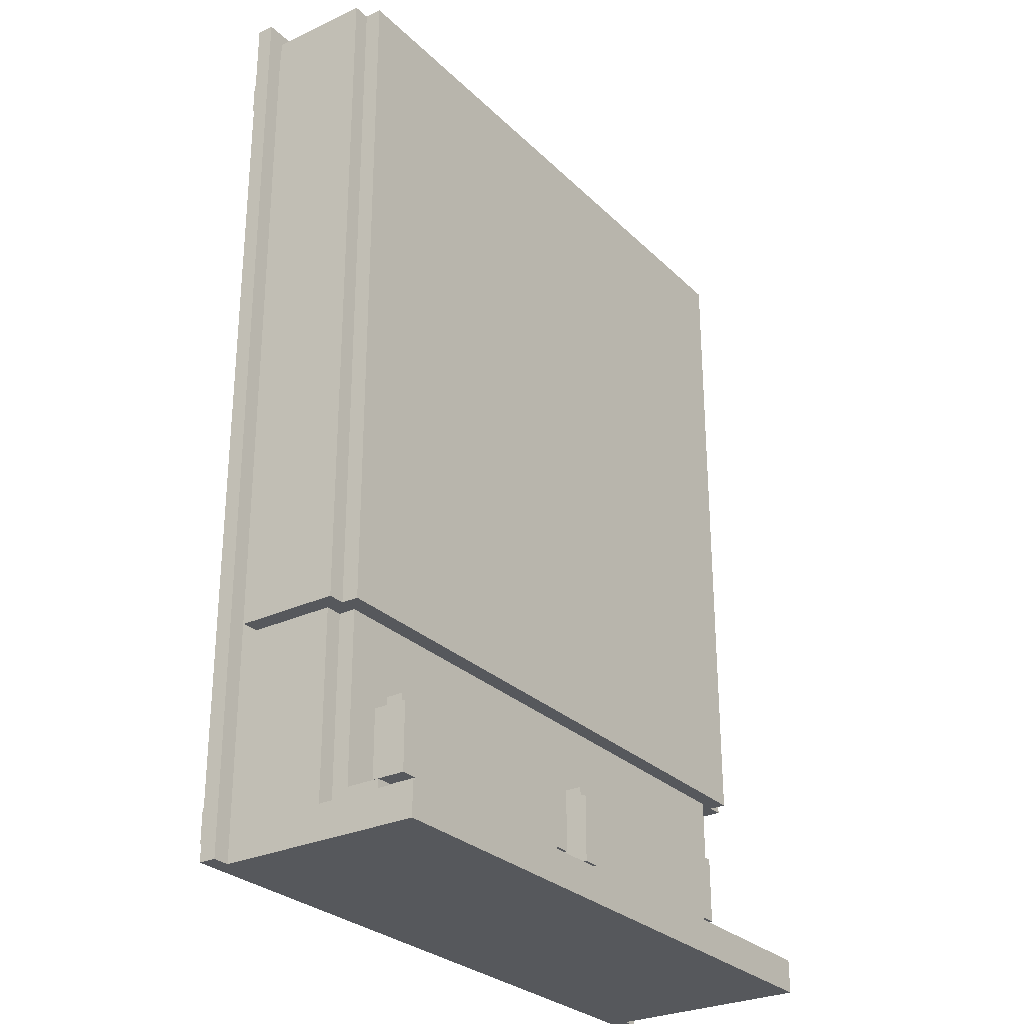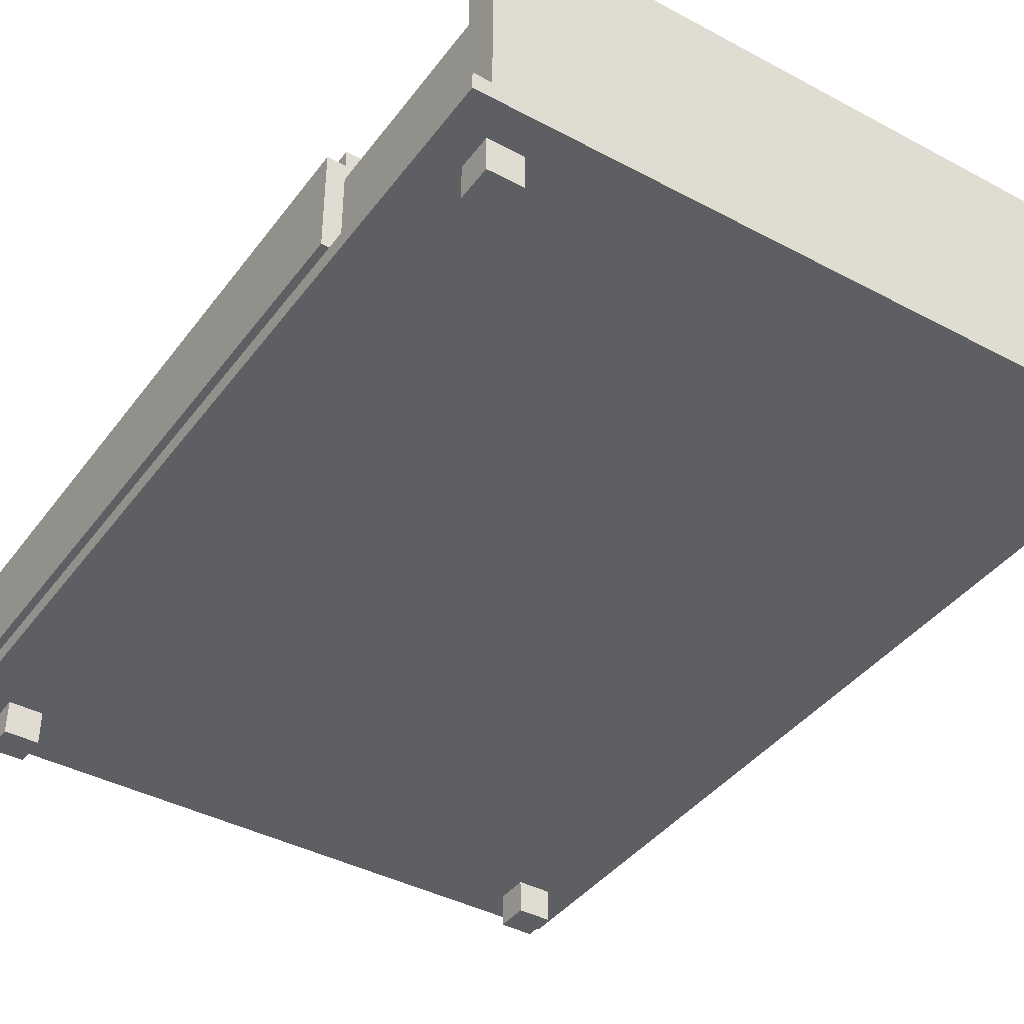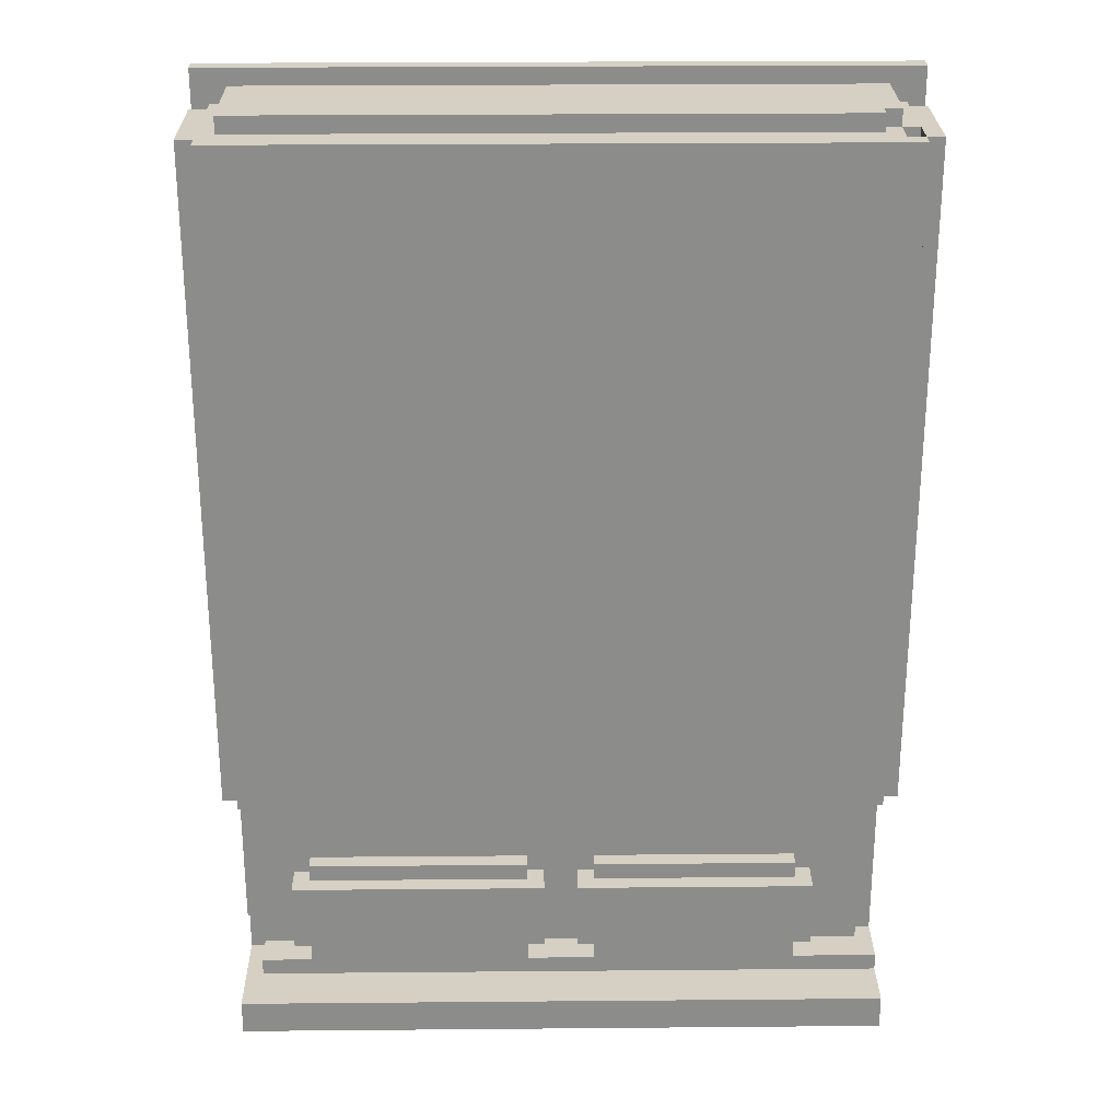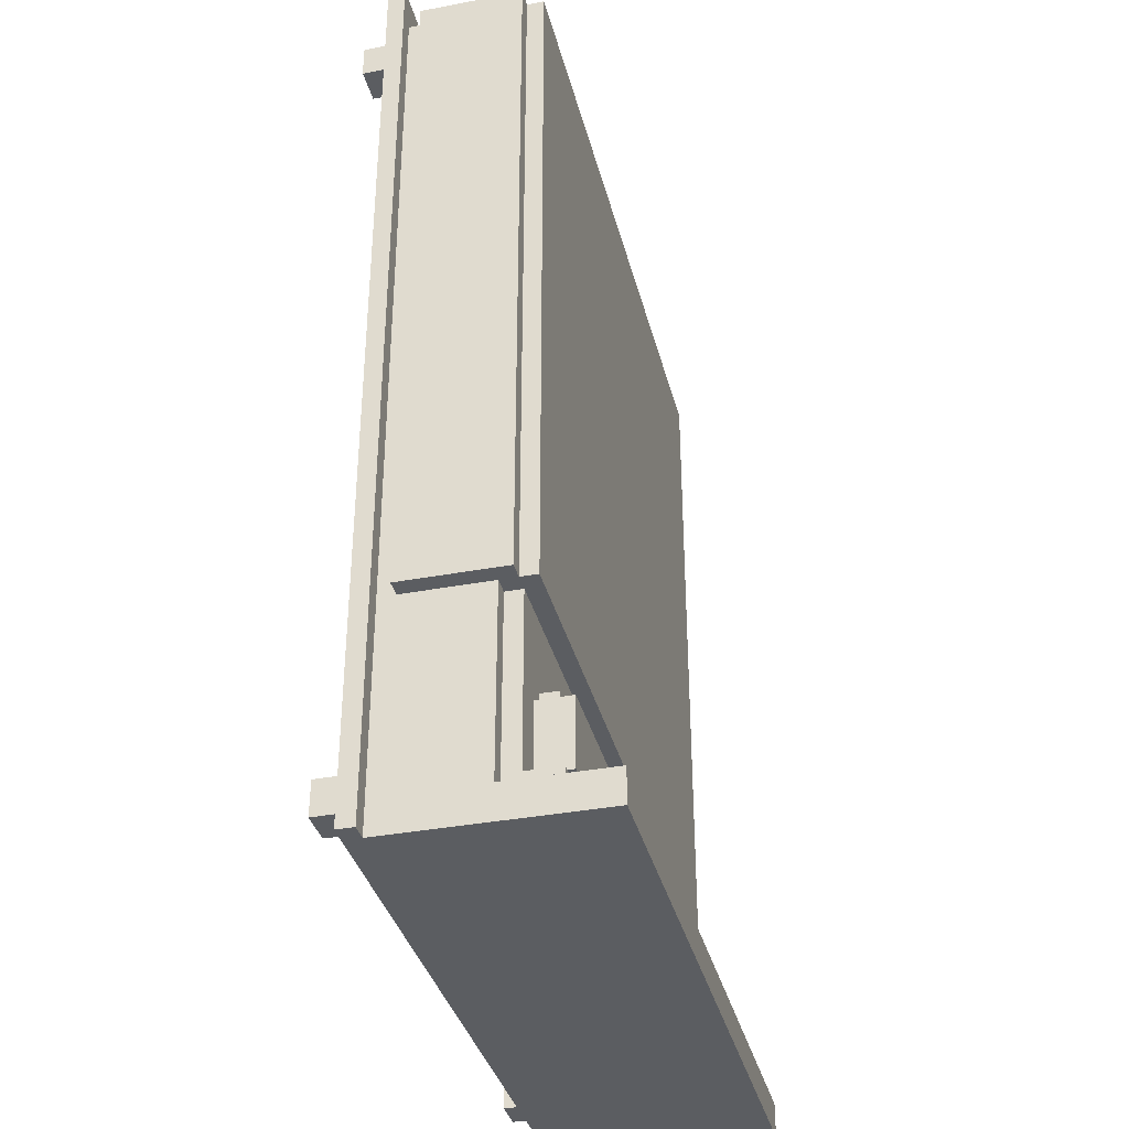
<metadata>
{"format":"obj","ext":"obj","renderer":"f3d","projection":"perspective","resolution":1024,"background":"white","views":[{"elev":-28.2,"azim":125.3,"up":"+Z"},{"elev":-40.6,"azim":146.8,"up":"+Y"},{"elev":26.0,"azim":179.2,"up":"+Z"},{"elev":-35.9,"azim":103.9,"up":"+Z"}]}
</metadata>
<code>
g BigBed
v -20 2 27.5
v -20 2 -27.5
v -20 3 27.5
v -20 3 -27.5
v -20 4 25.5
v -20 4 -12.5
v -20 4 -14.5
v -20 10 25.5
v -20 10 -12.5
v -20 10 -14.5
v -19 3 25.5
v -19 3 -27.5
v -19 4 25.5
v -19 4 -12.5
v -19 4 -14.5
v -19 9 -14.5
v -19 9 -24.5
v -19 10 25.5
v -19 10 -12.5
v -19 10 -14.5
v -19 11 25.5
v -19 11 -12.5
v -19 11 -14.5
v -19 12 -24.5
v -19 12 -25.5
v -19 15 -25.5
v -19 15 -27.5
v -18 0 25.5
v -18 0 23.5
v -18 0 -23.5
v -18 0 -25.5
v -18 2 25.5
v -18 2 23.5
v -18 2 -23.5
v -18 2 -25.5
v -18 3 26.5
v -18 3 25.5
v -18 8 26.5
v -18 8 25.5
v -18 8 24.5
v -18 9 25.5
v -18 9 24.5
v -18 9 -14.5
v -18 9 -24.5
v -18 10 25.5
v -18 10 24.5
v -18 10 -14.5
v -18 10 -24.5
v -17 8 26.5
v -17 8 25.5
v -17 9 26.5
v -17 9 25.5
v -15 10 -19.5
v -15 10 -23.5
v -15 11 -19.5
v -15 11 -23.5
v -15 12 -19.5
v -15 12 -23.5
v -14 10 -18.5
v -14 10 -19.5
v -14 10 -23.5
v -14 10 -24.5
v -14 11 -18.5
v -14 11 -19.5
v -14 11 -23.5
v -14 11 -24.5
v -14 12 -23.5
v -14 12 -24.5
v 1 10 -19.5
v 1 10 -23.5
v 1 11 -19.5
v 1 11 -23.5
v 1 12 -19.5
v 1 12 -23.5
v 2 10 -18.5
v 2 10 -19.5
v 2 10 -23.5
v 2 10 -24.5
v 2 11 -18.5
v 2 11 -19.5
v 2 11 -23.5
v 2 11 -24.5
v 2 12 -23.5
v 2 12 -24.5
v 16 0 25.5
v 16 0 23.5
v 16 0 -23.5
v 16 0 -25.5
v 16 2 25.5
v 16 2 23.5
v 16 2 -23.5
v 16 2 -25.5
v 17 9 -25.5
v 17 9 -26.5
v 17 10 -25.5
v 17 10 -26.5
v -19 8 25.5
v -19 8 24.5
v -19 9 24.5
v -19 10 25.5
v -19 10 24.5
v -16 0 25.5
v -16 0 23.5
v -16 0 -23.5
v -16 0 -25.5
v -16 2 25.5
v -16 2 23.5
v -16 2 -23.5
v -16 2 -25.5
v -16 9 -25.5
v -16 9 -26.5
v -16 10 -25.5
v -16 10 -26.5
v -2 10 -18.5
v -2 10 -19.5
v -2 10 -23.5
v -2 10 -24.5
v -2 11 -18.5
v -2 11 -19.5
v -2 11 -23.5
v -2 11 -24.5
v -2 12 -23.5
v -2 12 -24.5
v -1 10 -19.5
v -1 10 -23.5
v -1 11 -19.5
v -1 11 -23.5
v -1 12 -19.5
v -1 12 -23.5
v 15 10 -18.5
v 15 10 -19.5
v 15 10 -23.5
v 15 10 -24.5
v 15 11 -18.5
v 15 11 -19.5
v 15 11 -23.5
v 15 11 -24.5
v 15 12 -23.5
v 15 12 -24.5
v 16 10 -19.5
v 16 10 -23.5
v 16 11 -19.5
v 16 11 -23.5
v 16 12 -19.5
v 16 12 -23.5
v 18 0 25.5
v 18 0 23.5
v 18 0 -23.5
v 18 0 -25.5
v 18 2 25.5
v 18 2 23.5
v 18 2 -23.5
v 18 2 -25.5
v 18 3 26.5
v 18 3 25.5
v 18 9 26.5
v 18 9 25.5
v 18 9 -14.5
v 18 9 -25.5
v 18 10 -14.5
v 18 10 -24.5
v 18 12 -24.5
v 18 12 -25.5
v 19 3 25.5
v 19 3 -27.5
v 19 4 25.5
v 19 4 -12.5
v 19 4 -14.5
v 19 9 -14.5
v 19 9 -25.5
v 19 10 25.5
v 19 10 -12.5
v 19 10 -14.5
v 19 11 25.5
v 19 11 -12.5
v 19 11 -14.5
v 19 15 -25.5
v 19 15 -27.5
v 20 2 27.5
v 20 2 -27.5
v 20 3 27.5
v 20 3 -27.5
v 20 4 25.5
v 20 4 -12.5
v 20 4 -14.5
v 20 10 25.5
v 20 10 -12.5
v 20 10 -14.5
v -20 2 27.5
v -20 3 27.5
v 20 2 27.5
v 20 3 27.5
v -18 3 26.5
v -18 8 26.5
v -17 8 26.5
v -17 9 26.5
v 18 3 26.5
v 18 9 26.5
v -20 4 25.5
v -20 10 25.5
v -19 3 25.5
v -19 4 25.5
v -19 8 25.5
v -19 10 25.5
v -19 11 25.5
v -18 0 25.5
v -18 2 25.5
v -18 3 25.5
v -18 8 25.5
v -18 9 25.5
v -18 10 25.5
v -17 8 25.5
v -17 9 25.5
v -16 0 25.5
v -16 2 25.5
v 16 0 25.5
v 16 2 25.5
v 18 0 25.5
v 18 2 25.5
v 18 3 25.5
v 18 9 25.5
v 18 10 25.5
v 19 3 25.5
v 19 4 25.5
v 19 9 25.5
v 19 10 25.5
v 19 11 25.5
v 20 4 25.5
v 20 10 25.5
v -19 8 24.5
v -19 9 24.5
v -19 10 24.5
v -18 8 24.5
v -18 9 24.5
v -18 10 24.5
v -14 10 -18.5
v -14 11 -18.5
v -2 10 -18.5
v -2 11 -18.5
v 2 10 -18.5
v 2 11 -18.5
v 15 10 -18.5
v 15 11 -18.5
v -15 10 -19.5
v -15 11 -19.5
v -15 12 -19.5
v -14 10 -19.5
v -14 11 -19.5
v -2 10 -19.5
v -2 11 -19.5
v -1 10 -19.5
v -1 11 -19.5
v -1 12 -19.5
v 1 10 -19.5
v 1 11 -19.5
v 1 12 -19.5
v 2 10 -19.5
v 2 11 -19.5
v 15 10 -19.5
v 15 11 -19.5
v 16 10 -19.5
v 16 11 -19.5
v 16 12 -19.5
v -18 0 -23.5
v -18 2 -23.5
v -16 0 -23.5
v -16 2 -23.5
v 16 0 -23.5
v 16 2 -23.5
v 18 0 -23.5
v 18 2 -23.5
v -19 9 -24.5
v -19 12 -24.5
v -18 9 -24.5
v -18 10 -24.5
v -14 10 -24.5
v -14 11 -24.5
v -14 12 -24.5
v -2 10 -24.5
v -2 11 -24.5
v -2 12 -24.5
v 2 10 -24.5
v 2 11 -24.5
v 2 12 -24.5
v 15 10 -24.5
v 15 11 -24.5
v 15 12 -24.5
v 18 10 -24.5
v 18 12 -24.5
v -19 12 -25.5
v -19 15 -25.5
v 18 9 -25.5
v 18 12 -25.5
v 19 9 -25.5
v 19 15 -25.5
v -16 9 -26.5
v -16 10 -26.5
v 17 9 -26.5
v 17 10 -26.5
v -18 0 23.5
v -18 2 23.5
v -16 0 23.5
v -16 2 23.5
v 16 0 23.5
v 16 2 23.5
v 18 0 23.5
v 18 2 23.5
v -20 4 -14.5
v -20 10 -14.5
v -19 4 -14.5
v -19 9 -14.5
v -19 10 -14.5
v -19 11 -14.5
v -18 9 -14.5
v -18 10 -14.5
v 18 9 -14.5
v 18 10 -14.5
v 19 4 -14.5
v 19 9 -14.5
v 19 10 -14.5
v 19 11 -14.5
v 20 4 -14.5
v 20 10 -14.5
v -15 10 -23.5
v -15 11 -23.5
v -15 12 -23.5
v -14 10 -23.5
v -14 11 -23.5
v -14 12 -23.5
v -2 10 -23.5
v -2 11 -23.5
v -2 12 -23.5
v -1 10 -23.5
v -1 11 -23.5
v -1 12 -23.5
v 1 10 -23.5
v 1 11 -23.5
v 1 12 -23.5
v 2 10 -23.5
v 2 11 -23.5
v 2 12 -23.5
v 15 10 -23.5
v 15 11 -23.5
v 15 12 -23.5
v 16 10 -23.5
v 16 11 -23.5
v 16 12 -23.5
v -18 0 -25.5
v -18 2 -25.5
v -16 0 -25.5
v -16 2 -25.5
v -16 9 -25.5
v -16 10 -25.5
v 16 0 -25.5
v 16 2 -25.5
v 17 9 -25.5
v 17 10 -25.5
v 18 0 -25.5
v 18 2 -25.5
v -20 2 -27.5
v -20 3 -27.5
v -19 3 -27.5
v -19 15 -27.5
v -18 3 -27.5
v -18 14 -27.5
v 18 3 -27.5
v 18 14 -27.5
v 19 3 -27.5
v 19 15 -27.5
v 20 2 -27.5
v 20 3 -27.5
v -18 0 25.5
v -16 0 25.5
v 16 0 25.5
v 18 0 25.5
v -18 0 23.5
v -16 0 23.5
v 16 0 23.5
v 18 0 23.5
v -18 0 -23.5
v -16 0 -23.5
v 16 0 -23.5
v 18 0 -23.5
v -18 0 -25.5
v -16 0 -25.5
v 16 0 -25.5
v 18 0 -25.5
v -20 2 27.5
v 20 2 27.5
v -18 2 25.5
v -16 2 25.5
v 16 2 25.5
v 18 2 25.5
v -18 2 23.5
v -16 2 23.5
v 16 2 23.5
v 18 2 23.5
v -18 2 -23.5
v -16 2 -23.5
v 16 2 -23.5
v 18 2 -23.5
v -18 2 -25.5
v -16 2 -25.5
v 16 2 -25.5
v 18 2 -25.5
v -20 2 -27.5
v 20 2 -27.5
v -20 4 25.5
v -19 4 25.5
v 19 4 25.5
v 20 4 25.5
v -20 4 -12.5
v -19 4 -12.5
v 19 4 -12.5
v 20 4 -12.5
v -20 4 -14.5
v -19 4 -14.5
v 19 4 -14.5
v 20 4 -14.5
v -19 10 25.5
v -18 10 25.5
v -19 10 24.5
v -18 10 24.5
v -16 10 -25.5
v 17 10 -25.5
v -16 10 -26.5
v 17 10 -26.5
v -20 3 27.5
v 20 3 27.5
v -18 3 26.5
v 18 3 26.5
v -19 3 25.5
v -18 3 25.5
v 18 3 25.5
v 19 3 25.5
v -20 3 -27.5
v -19 3 -27.5
v 19 3 -27.5
v 20 3 -27.5
v -18 8 26.5
v -17 8 26.5
v -19 8 25.5
v -18 8 25.5
v -17 8 25.5
v -19 8 24.5
v -18 8 24.5
v -17 9 26.5
v 18 9 26.5
v -17 9 25.5
v 18 9 25.5
v -19 9 -14.5
v -18 9 -14.5
v 18 9 -14.5
v 19 9 -14.5
v -19 9 -24.5
v -18 9 -24.5
v -16 9 -25.5
v 17 9 -25.5
v 18 9 -25.5
v 19 9 -25.5
v -16 9 -26.5
v 17 9 -26.5
v -20 10 25.5
v -19 10 25.5
v 19 10 25.5
v 20 10 25.5
v -20 10 -12.5
v -19 10 -12.5
v 19 10 -12.5
v 20 10 -12.5
v -20 10 -14.5
v -19 10 -14.5
v -18 10 -14.5
v 18 10 -14.5
v 19 10 -14.5
v 20 10 -14.5
v -14 10 -18.5
v -2 10 -18.5
v 2 10 -18.5
v 15 10 -18.5
v -15 10 -19.5
v -14 10 -19.5
v -2 10 -19.5
v -1 10 -19.5
v 1 10 -19.5
v 2 10 -19.5
v 15 10 -19.5
v 16 10 -19.5
v -15 10 -23.5
v -14 10 -23.5
v -2 10 -23.5
v -1 10 -23.5
v 1 10 -23.5
v 2 10 -23.5
v 15 10 -23.5
v 16 10 -23.5
v -18 10 -24.5
v -14 10 -24.5
v -2 10 -24.5
v 2 10 -24.5
v 15 10 -24.5
v 18 10 -24.5
v -19 11 25.5
v 19 11 25.5
v -19 11 -12.5
v 19 11 -12.5
v -19 11 -14.5
v 19 11 -14.5
v -14 11 -18.5
v -2 11 -18.5
v 2 11 -18.5
v 15 11 -18.5
v -14 11 -19.5
v -2 11 -19.5
v 2 11 -19.5
v 15 11 -19.5
v -15 12 -19.5
v -1 12 -19.5
v 1 12 -19.5
v 16 12 -19.5
v -15 12 -23.5
v -14 12 -23.5
v -2 12 -23.5
v -1 12 -23.5
v 1 12 -23.5
v 2 12 -23.5
v 15 12 -23.5
v 16 12 -23.5
v -19 12 -24.5
v -14 12 -24.5
v -2 12 -24.5
v 2 12 -24.5
v 15 12 -24.5
v 18 12 -24.5
v -19 12 -25.5
v 18 12 -25.5
v -19 15 -25.5
v 19 15 -25.5
v -19 15 -27.5
v 19 15 -27.5
f 3 2 1
f 4 2 3
f 8 6 5
f 9 7 6
f 9 6 8
f 10 7 9
f 13 12 11
f 14 12 13
f 15 12 14
f 16 12 15
f 17 12 16
f 21 19 18
f 22 20 19
f 22 19 21
f 23 20 22
f 24 12 17
f 25 12 24
f 26 12 25
f 27 12 26
f 32 29 28
f 33 29 32
f 34 31 30
f 35 31 34
f 38 37 36
f 39 37 38
f 41 40 39
f 42 40 41
f 45 42 41
f 46 42 45
f 47 44 43
f 48 44 47
f 51 50 49
f 52 50 51
f 55 54 53
f 56 54 55
f 57 56 55
f 58 56 57
f 63 60 59
f 64 60 63
f 65 62 61
f 66 62 65
f 67 66 65
f 68 66 67
f 71 70 69
f 72 70 71
f 73 72 71
f 74 72 73
f 79 76 75
f 80 76 79
f 81 78 77
f 82 78 81
f 83 82 81
f 84 82 83
f 89 86 85
f 90 86 89
f 91 88 87
f 92 88 91
f 95 94 93
f 96 94 95
f 97 98 99
f 97 99 100
f 100 99 101
f 102 103 106
f 106 103 107
f 104 105 108
f 108 105 109
f 110 111 112
f 112 111 113
f 114 115 118
f 118 115 119
f 116 117 120
f 120 117 121
f 120 121 122
f 122 121 123
f 124 125 126
f 126 125 127
f 126 127 128
f 128 127 129
f 130 131 134
f 134 131 135
f 132 133 136
f 136 133 137
f 136 137 138
f 138 137 139
f 140 141 142
f 142 141 143
f 142 143 144
f 144 143 145
f 146 147 150
f 150 147 151
f 148 149 152
f 152 149 153
f 154 155 156
f 156 155 157
f 158 159 160
f 160 159 161
f 161 159 162
f 162 159 163
f 164 165 166
f 166 165 167
f 167 165 168
f 168 165 169
f 169 165 170
f 171 172 174
f 172 173 175
f 174 172 175
f 175 173 176
f 170 165 177
f 177 165 178
f 179 180 181
f 181 180 182
f 183 184 186
f 184 185 187
f 186 184 187
f 187 185 188
f 191 190 189
f 192 190 191
f 195 194 193
f 197 195 193
f 197 196 195
f 198 196 197
f 202 200 199
f 203 200 202
f 204 200 203
f 208 202 201
f 208 203 202
f 209 203 208
f 211 205 204
f 212 210 209
f 213 211 210
f 213 210 212
f 214 207 206
f 215 207 214
f 218 217 216
f 219 217 218
f 221 211 213
f 222 205 211
f 222 211 221
f 223 221 220
f 224 221 223
f 225 222 221
f 225 221 224
f 226 205 222
f 226 222 225
f 227 205 226
f 228 225 224
f 228 226 225
f 229 226 228
f 233 231 230
f 234 232 231
f 234 231 233
f 235 232 234
f 238 237 236
f 239 237 238
f 242 241 240
f 243 241 242
f 247 245 244
f 248 246 245
f 248 245 247
f 250 246 248
f 251 250 249
f 252 246 250
f 252 250 251
f 253 246 252
f 257 255 254
f 258 256 255
f 258 255 257
f 260 256 258
f 261 260 259
f 262 256 260
f 262 260 261
f 263 256 262
f 266 265 264
f 267 265 266
f 270 269 268
f 271 269 270
f 274 273 272
f 275 273 274
f 276 273 275
f 277 273 276
f 278 273 277
f 282 280 279
f 282 281 280
f 283 281 282
f 284 281 283
f 288 286 285
f 288 287 286
f 289 287 288
f 293 291 290
f 294 293 292
f 295 291 293
f 295 293 294
f 298 297 296
f 299 297 298
f 300 301 302
f 302 301 303
f 304 305 306
f 306 305 307
f 308 309 310
f 310 309 311
f 311 309 312
f 311 312 314
f 312 313 315
f 314 312 315
f 315 313 317
f 316 317 319
f 317 313 320
f 319 317 320
f 320 313 321
f 318 319 322
f 319 320 322
f 322 320 323
f 324 325 327
f 325 326 328
f 327 325 328
f 328 326 329
f 330 331 333
f 331 332 334
f 333 331 334
f 334 332 335
f 336 337 339
f 337 338 340
f 339 337 340
f 340 338 341
f 342 343 345
f 343 344 346
f 345 343 346
f 346 344 347
f 348 349 350
f 350 349 351
f 352 353 356
f 356 353 357
f 354 355 358
f 358 355 359
f 360 361 362
f 360 362 364
f 362 363 364
f 364 363 365
f 360 364 366
f 364 365 366
f 365 363 367
f 366 365 367
f 360 366 368
f 366 367 368
f 367 363 369
f 368 367 369
f 360 368 370
f 370 368 371
f 376 373 372
f 377 373 376
f 378 375 374
f 379 375 378
f 384 381 380
f 385 381 384
f 386 383 382
f 387 383 386
f 390 389 388
f 391 389 390
f 392 389 391
f 393 389 392
f 394 390 388
f 395 392 391
f 396 392 395
f 397 389 393
f 398 396 395
f 398 397 396
f 398 394 388
f 398 395 394
f 399 397 398
f 400 397 399
f 401 389 397
f 401 397 400
f 402 398 388
f 403 400 399
f 404 400 403
f 405 389 401
f 406 402 388
f 406 405 404
f 406 404 403
f 406 403 402
f 407 389 405
f 407 405 406
f 412 409 408
f 413 409 412
f 414 411 410
f 415 411 414
f 416 413 412
f 417 413 416
f 418 415 414
f 419 415 418
f 422 421 420
f 423 421 422
f 426 425 424
f 427 425 426
f 428 429 430
f 430 429 431
f 428 430 432
f 432 430 433
f 431 429 434
f 434 429 435
f 428 432 436
f 436 432 437
f 435 429 438
f 438 429 439
f 440 441 443
f 443 441 444
f 442 443 445
f 445 443 446
f 447 448 449
f 449 448 450
f 451 452 455
f 455 452 456
f 453 454 459
f 459 454 460
f 457 458 461
f 461 458 462
f 463 464 467
f 467 464 468
f 465 466 469
f 469 466 470
f 467 468 471
f 471 468 472
f 469 470 475
f 475 470 476
f 473 474 477
f 477 474 478
f 478 474 479
f 479 474 480
f 473 477 481
f 481 477 482
f 478 479 483
f 483 479 484
f 484 479 485
f 485 479 486
f 480 474 487
f 487 474 488
f 473 481 489
f 484 485 492
f 492 485 493
f 488 474 496
f 489 490 497
f 473 489 497
f 497 490 498
f 493 494 499
f 491 492 499
f 492 493 499
f 499 494 500
f 495 496 501
f 496 474 502
f 501 496 502
f 503 504 505
f 505 504 506
f 505 506 507
f 507 506 508
f 509 510 513
f 513 510 514
f 511 512 515
f 515 512 516
f 517 518 521
f 521 518 522
f 522 518 523
f 523 518 524
f 519 520 525
f 525 520 526
f 526 520 527
f 527 520 528
f 522 523 530
f 530 523 531
f 526 527 532
f 532 527 533
f 532 533 535
f 533 534 535
f 531 532 535
f 530 531 535
f 529 530 535
f 535 534 536
f 537 538 539
f 539 538 540

</code>
